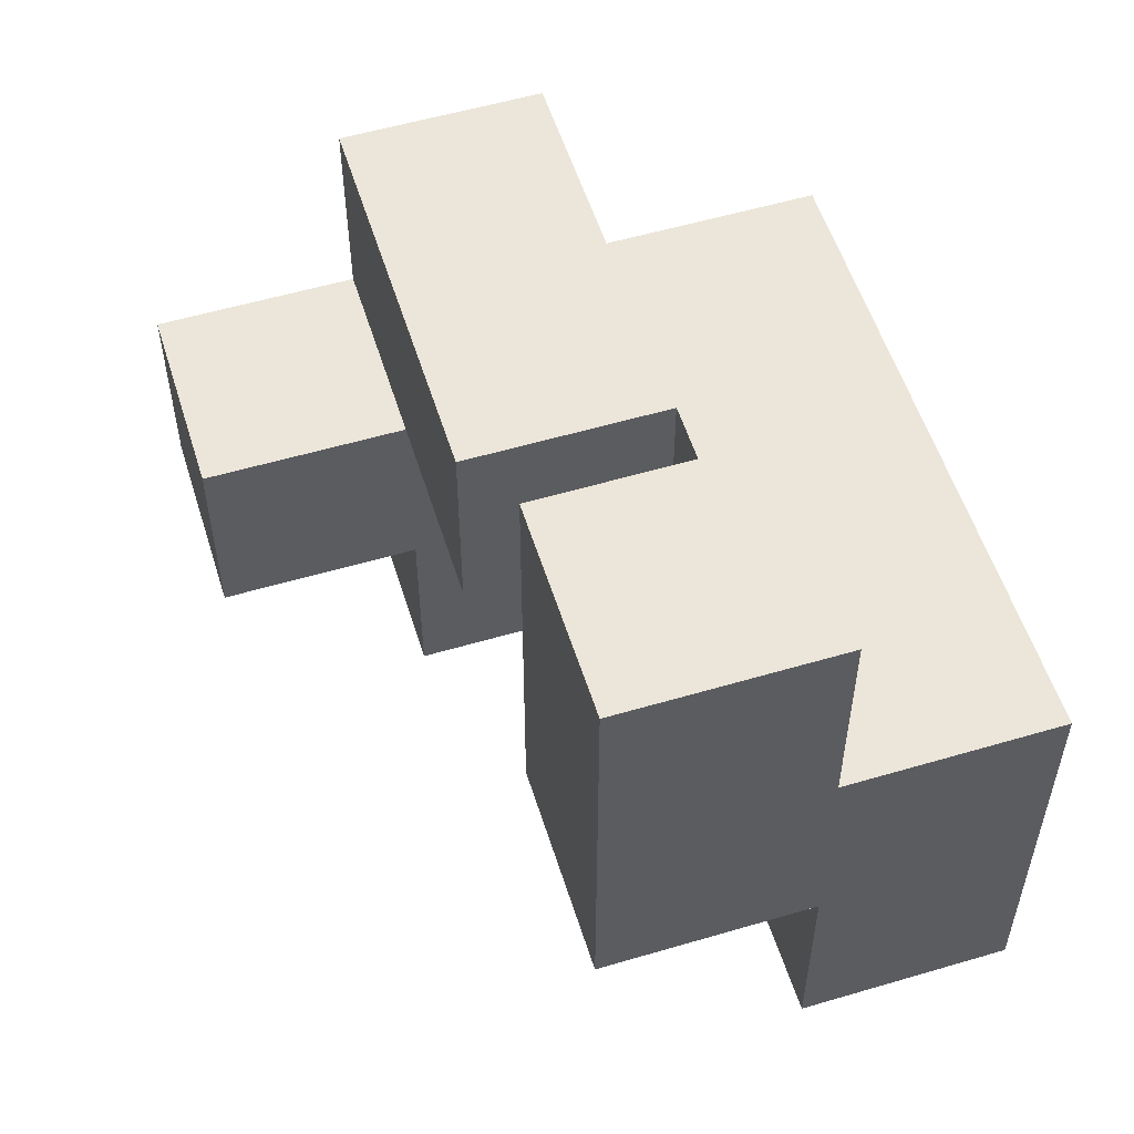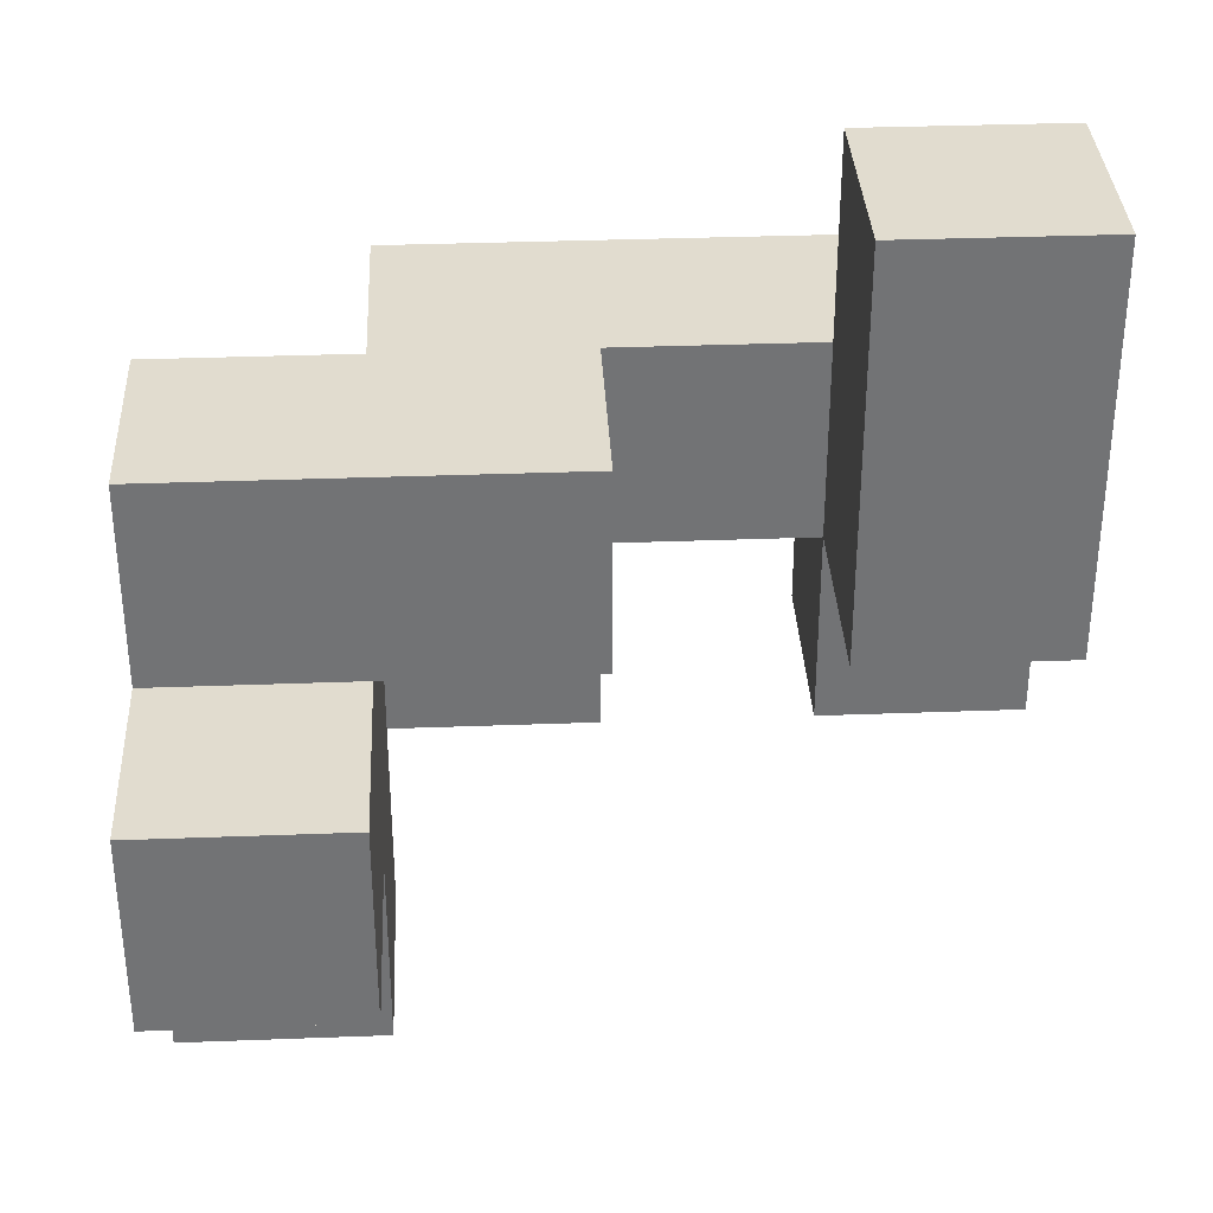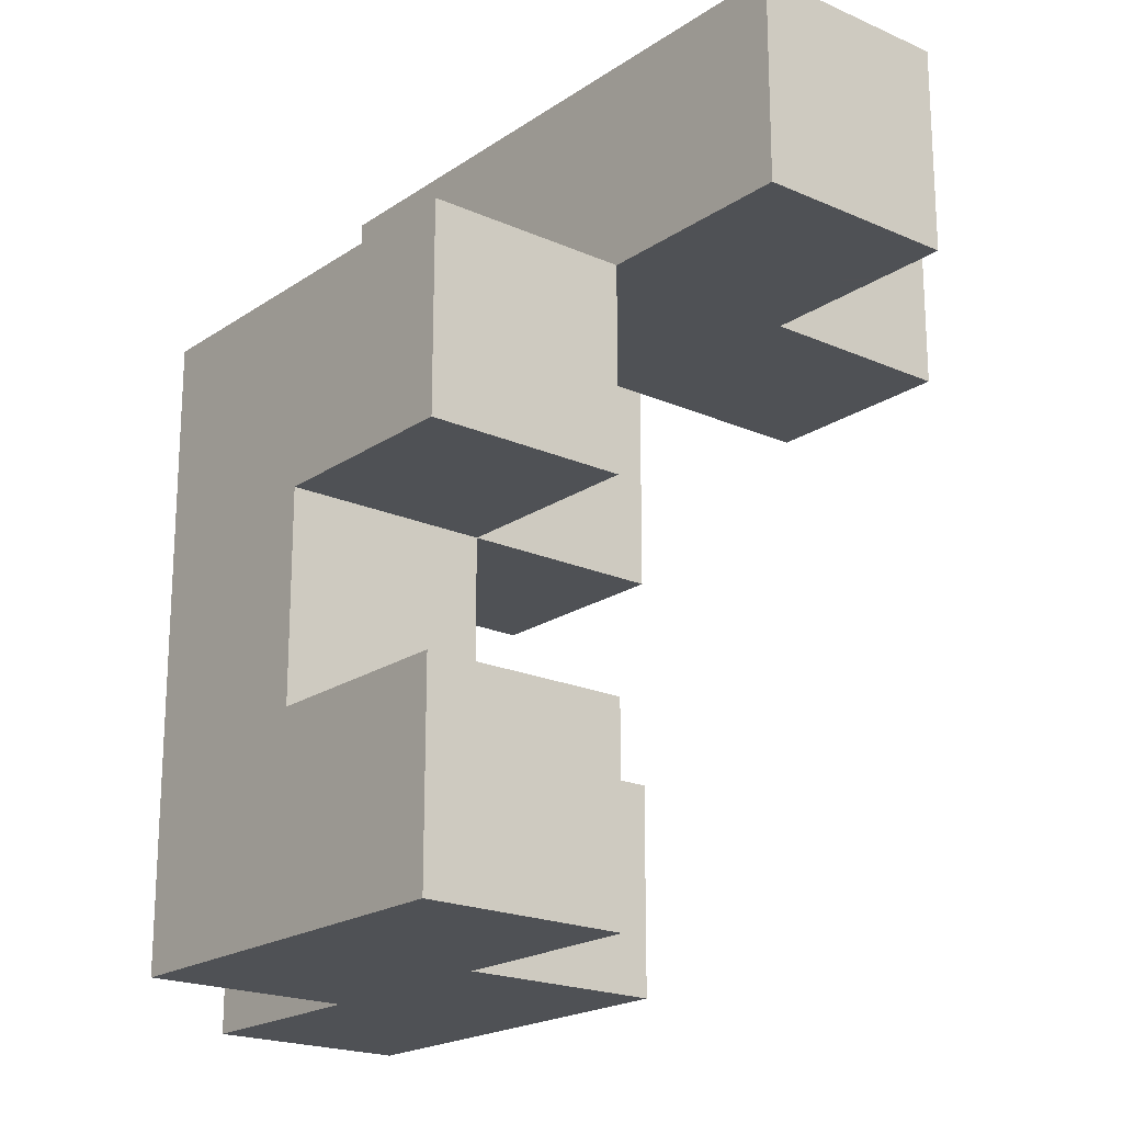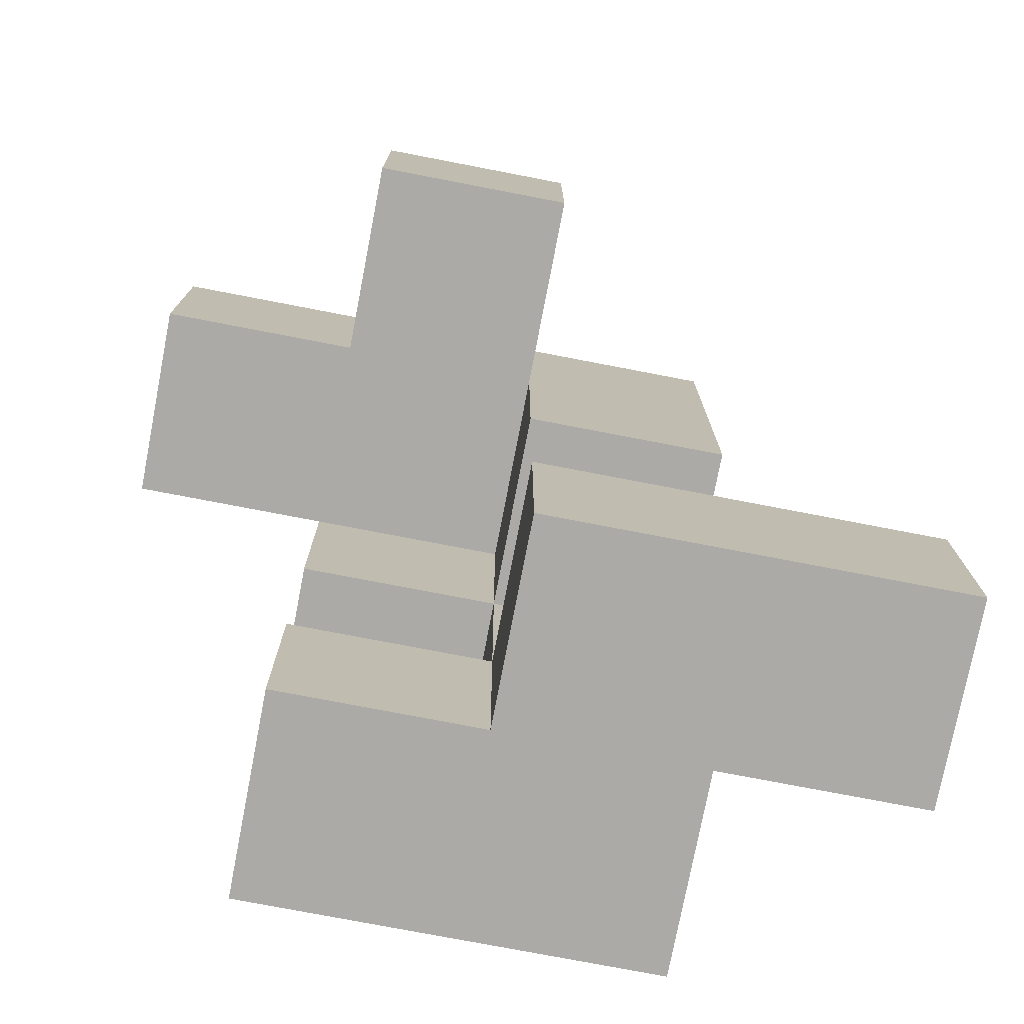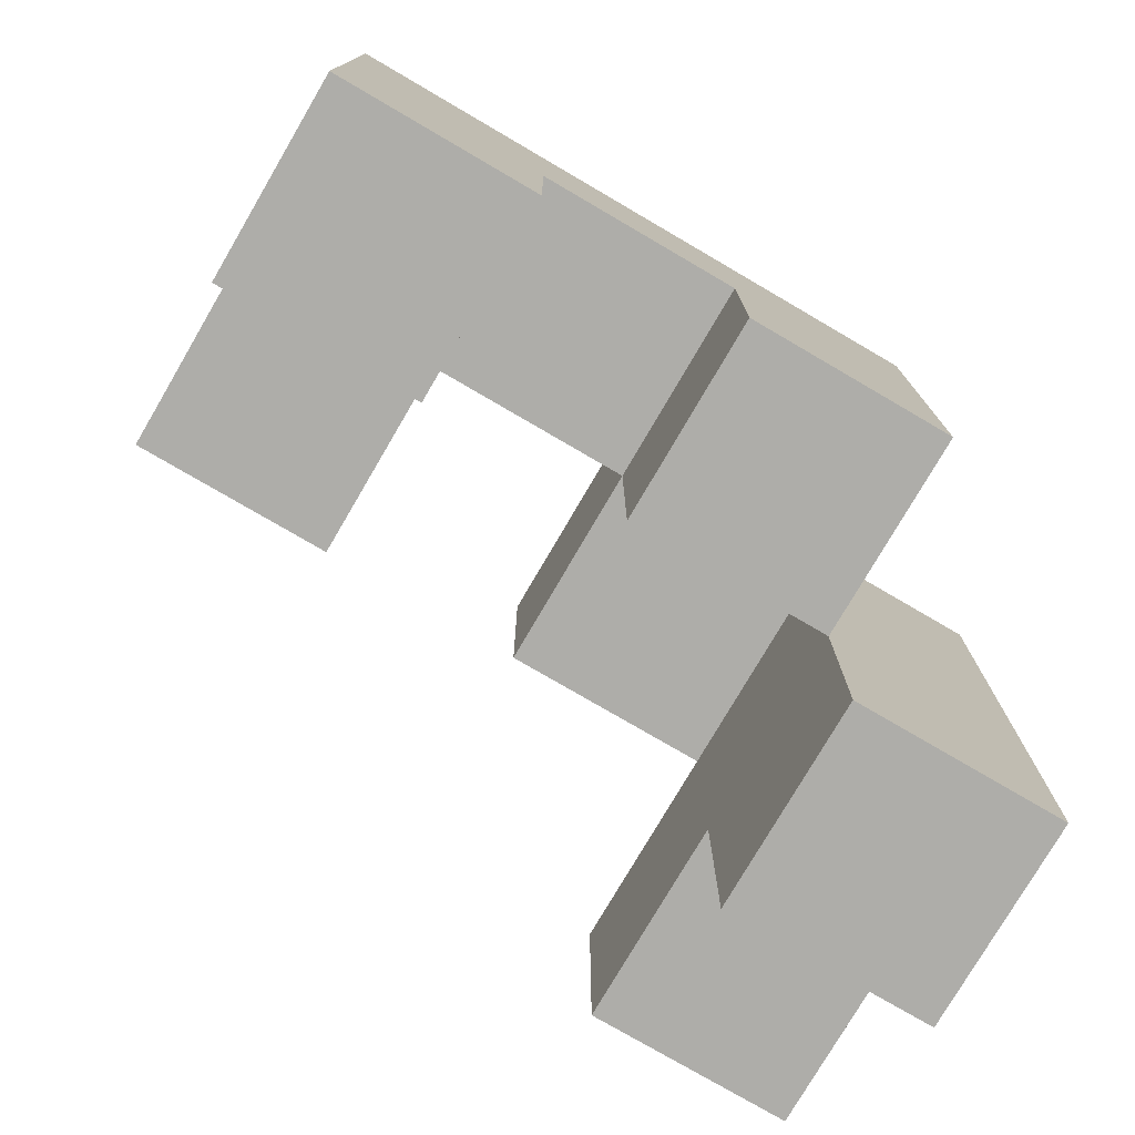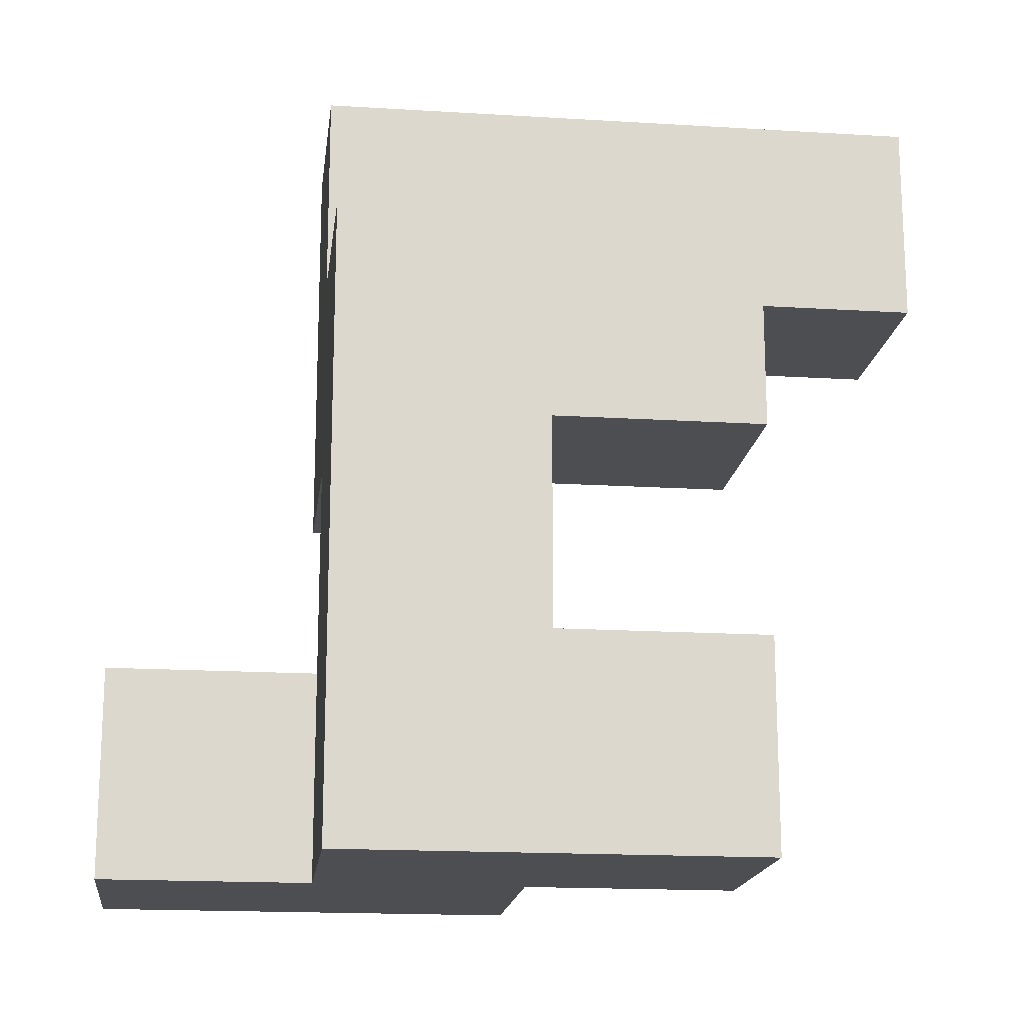
<metadata>
{"format":"obj","ext":"obj","renderer":"f3d","projection":"perspective","resolution":1024,"background":"white","views":[{"elev":55.1,"azim":-17.3,"up":"+Z"},{"elev":34.5,"azim":-92.9,"up":"+Z"},{"elev":-20.1,"azim":140.8,"up":"+Y"},{"elev":-76.1,"azim":-100.9,"up":"+Y"},{"elev":-77.1,"azim":59.7,"up":"+Z"},{"elev":-17.2,"azim":83.0,"up":"+Y"}]}
</metadata>
<code>
v -0.3125 -0.3125 0.25
v -0.3125 -0.3125 0.1875
v -0.3125 -0.25 0.1875
v -0.3125 -0.25 0.25
v -0.375 -0.3125 0.25
v -0.375 -0.25 0.25
v -0.375 -0.25 0.1875
v -0.375 -0.3125 0.1875
v -0.375 -0.25 0.125
v -0.375 -0.3125 0.125
v -0.3125 -0.25 0.125
v -0.3125 -0.3125 0.125
v -0.25 -0.3125 0.1875
v -0.25 -0.3125 0.125
v -0.25 -0.25 0.125
v -0.25 -0.25 0.1875
v -0.25 -0.3125 0.0625
v -0.25 -0.25 0.0625
v -0.3125 -0.25 0.0625
v -0.3125 -0.3125 0.0625
v -0.25 -0.1875 0.125
v -0.25 -0.1875 0.1875
v -0.3125 -0.1875 0.1875
v -0.3125 -0.1875 0.125
v -0.375 -0.1875 0.1875
v -0.375 -0.125 0.1875
v -0.375 -0.125 0.125
v -0.375 -0.1875 0.125
v -0.3125 -0.125 0.125
v -0.3125 -0.125 0.1875
v -0.25 -0.125 0.125
v -0.25 -0.125 0.1875
v -0.25 -0.1875 0.0625
v -0.25 -0.125 0.0625
v -0.3125 -0.125 0.0625
v -0.3125 -0.1875 0.0625
v -0.3125 -0.0625 0.125
v -0.3125 -0.0625 0.1875
v -0.375 -0.0625 0.1875
v -0.375 -0.0625 0.125
v -0.4375 -0.125 0.125
v -0.4375 -0.0625 0.125
v -0.4375 -0.0625 0.0625
v -0.4375 -0.125 0.0625
v -0.375 -0.0625 0.0625
v -0.375 -0.125 0.0625
v -0.3125 -0.0625 0.0625
v -0.3125 -0.125 -0
v -0.3125 -0.0625 -0
v -0.375 -0.0625 -0
v -0.375 -0.125 -0
f 1 2 3 4
f 5 6 7 8
f 5 1 4 6
f 6 4 3 7
f 5 8 2 1
f 8 7 9 10
f 10 9 11 12
f 7 3 11 9
f 8 10 12 2
f 13 14 15 16
f 2 13 16 3
f 2 12 14 13
f 14 17 18 15
f 12 11 19 20
f 20 19 18 17
f 11 15 18 19
f 12 20 17 14
f 16 15 21 22
f 3 23 24 11
f 11 24 21 15
f 3 16 22 23
f 25 26 27 28
f 28 27 29 24
f 25 23 30 26
f 25 28 24 23
f 22 21 31 32
f 23 22 32 30
f 30 32 31 29
f 21 33 34 31
f 24 29 35 36
f 36 35 34 33
f 29 31 34 35
f 24 36 33 21
f 30 29 37 38
f 26 39 40 27
f 26 30 38 39
f 39 38 37 40
f 41 42 43 44
f 44 43 45 46
f 41 27 40 42
f 42 40 45 43
f 41 44 46 27
f 29 35 47 37
f 40 37 47 45
f 27 46 35 29
f 35 48 49 47
f 46 45 50 51
f 51 50 49 48
f 45 47 49 50
f 46 51 48 35

</code>
